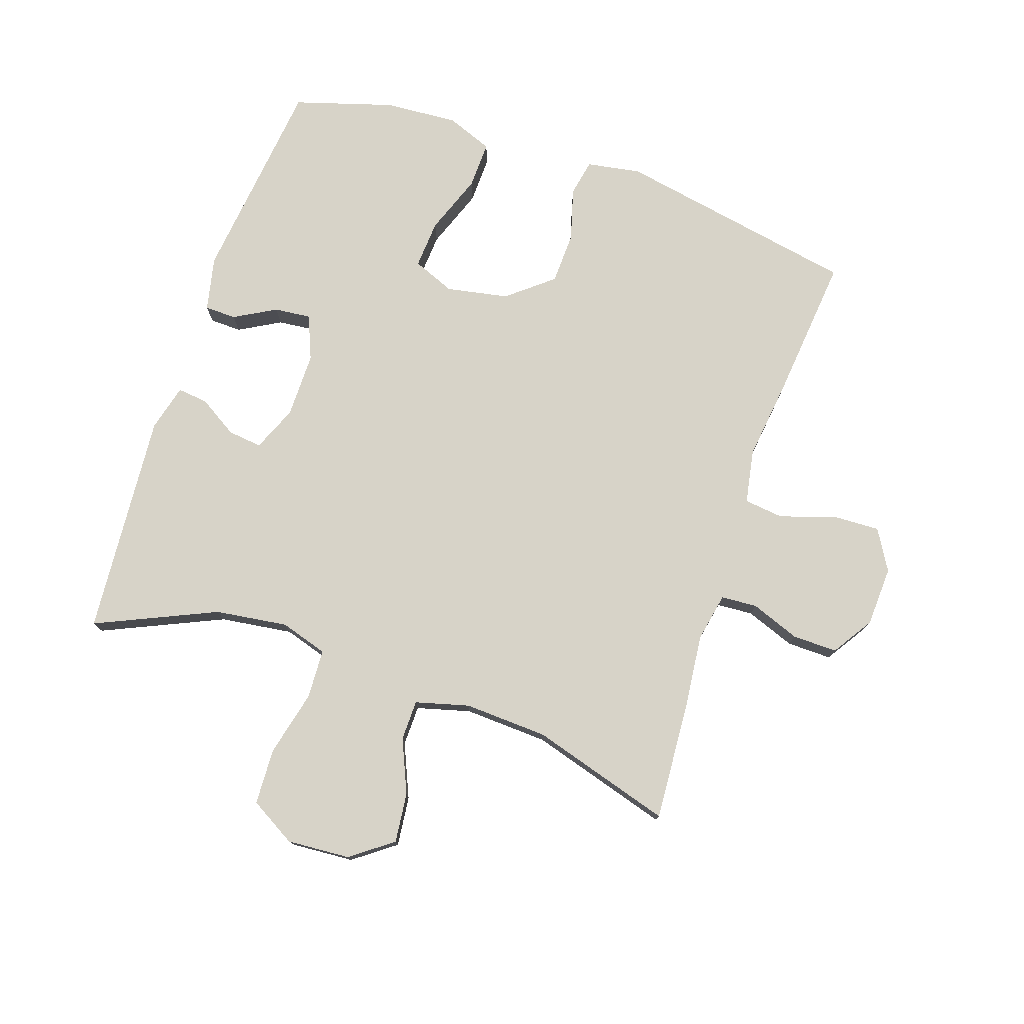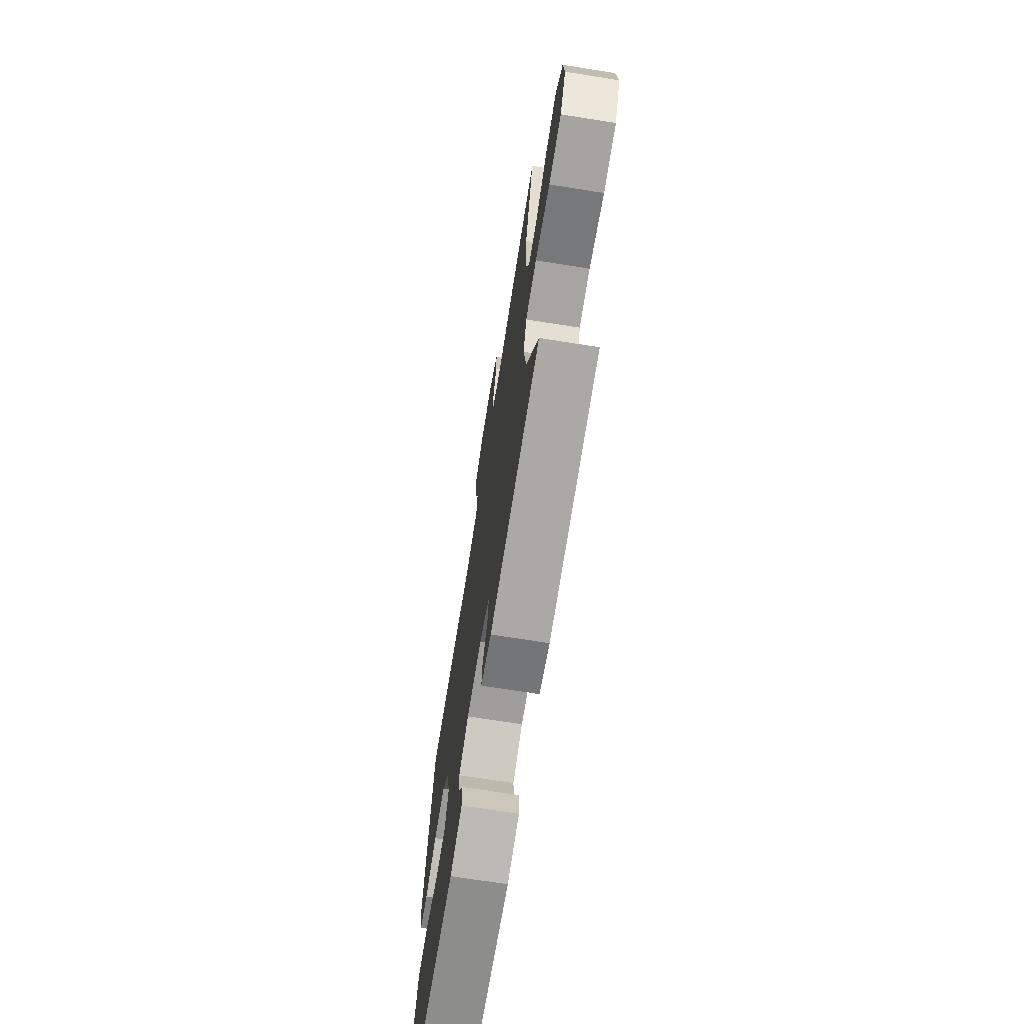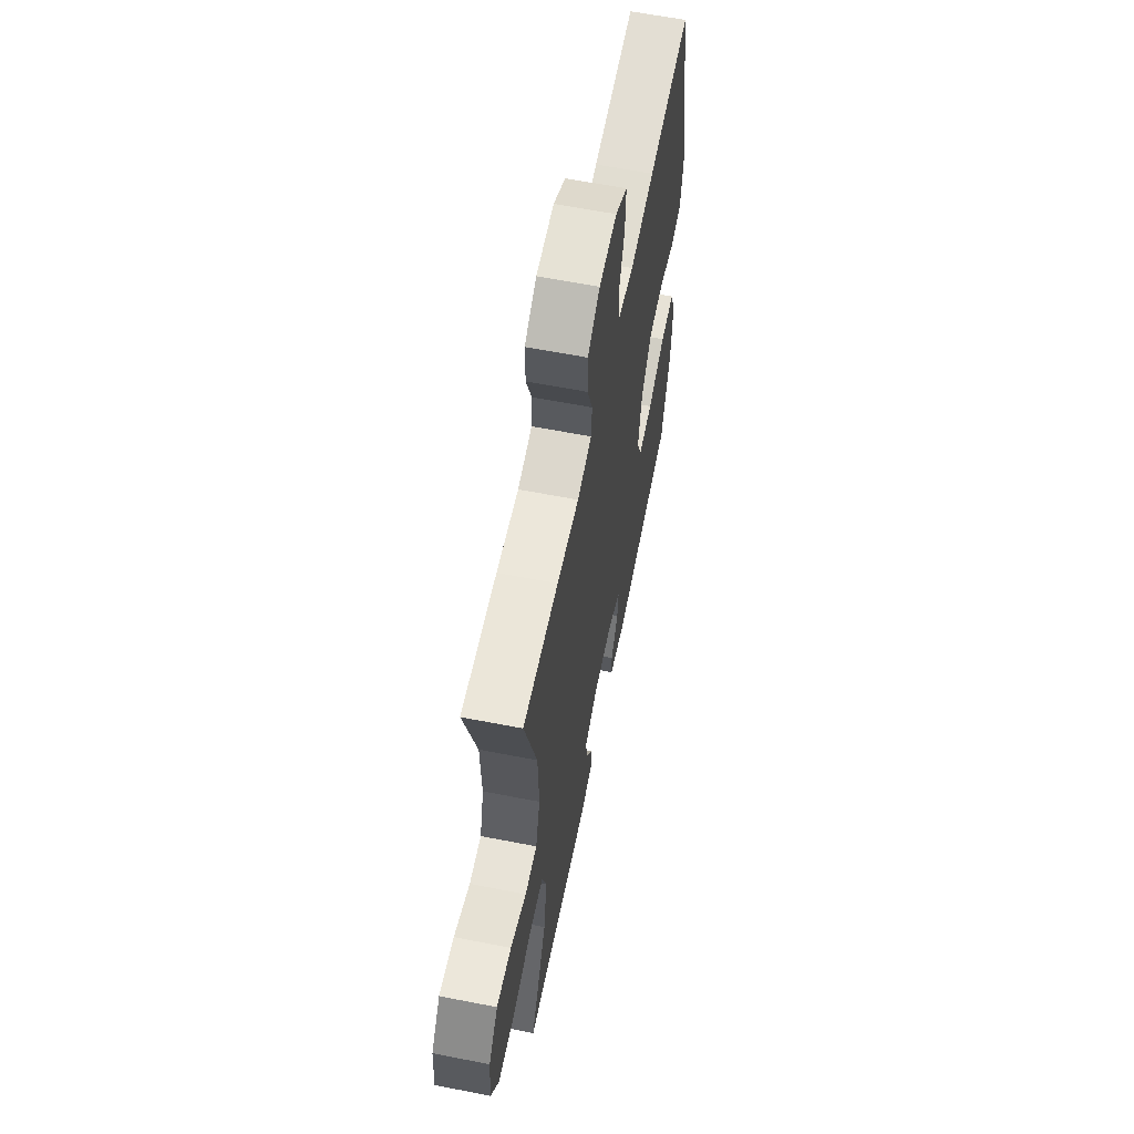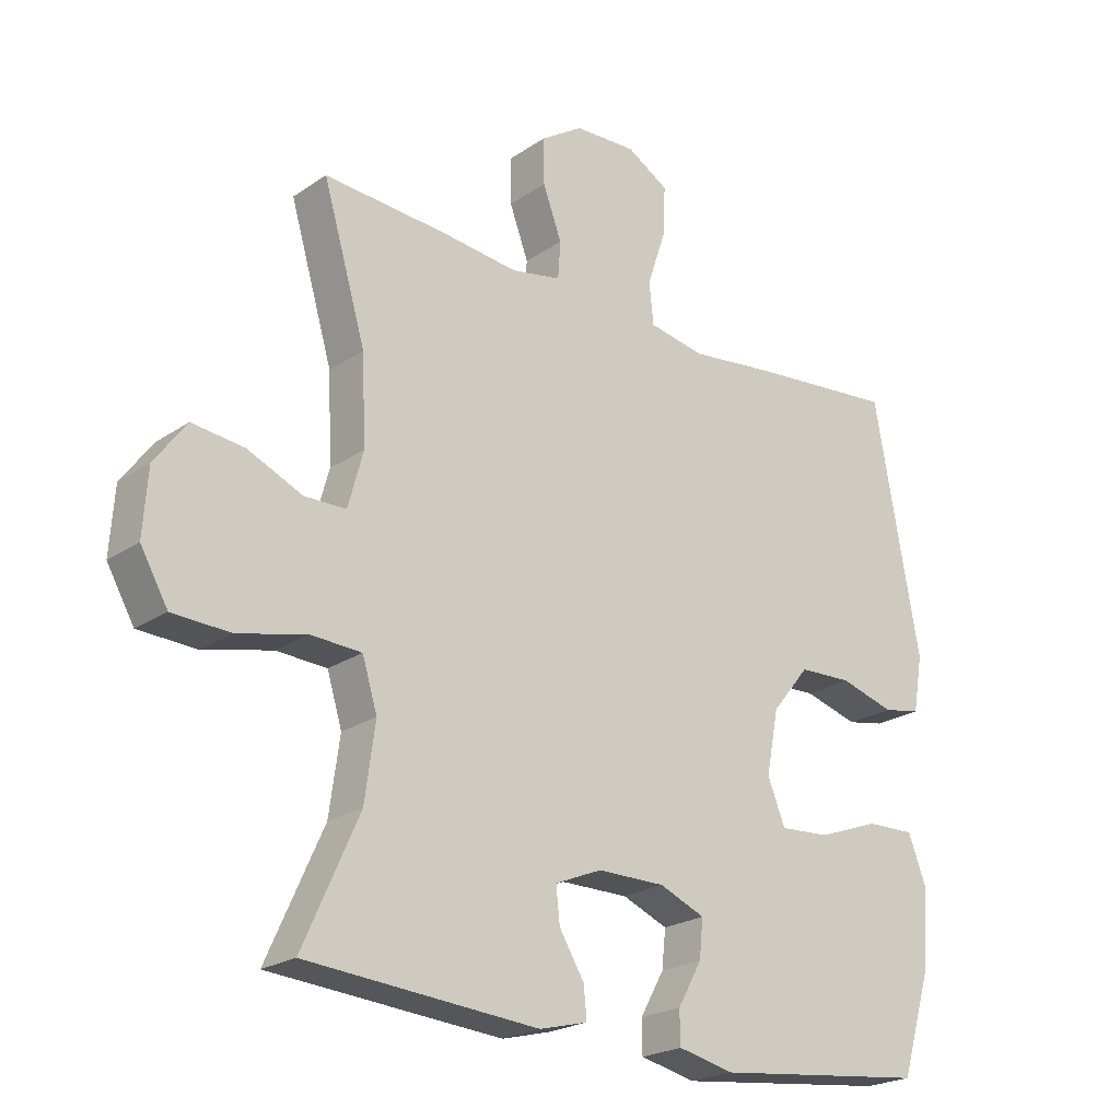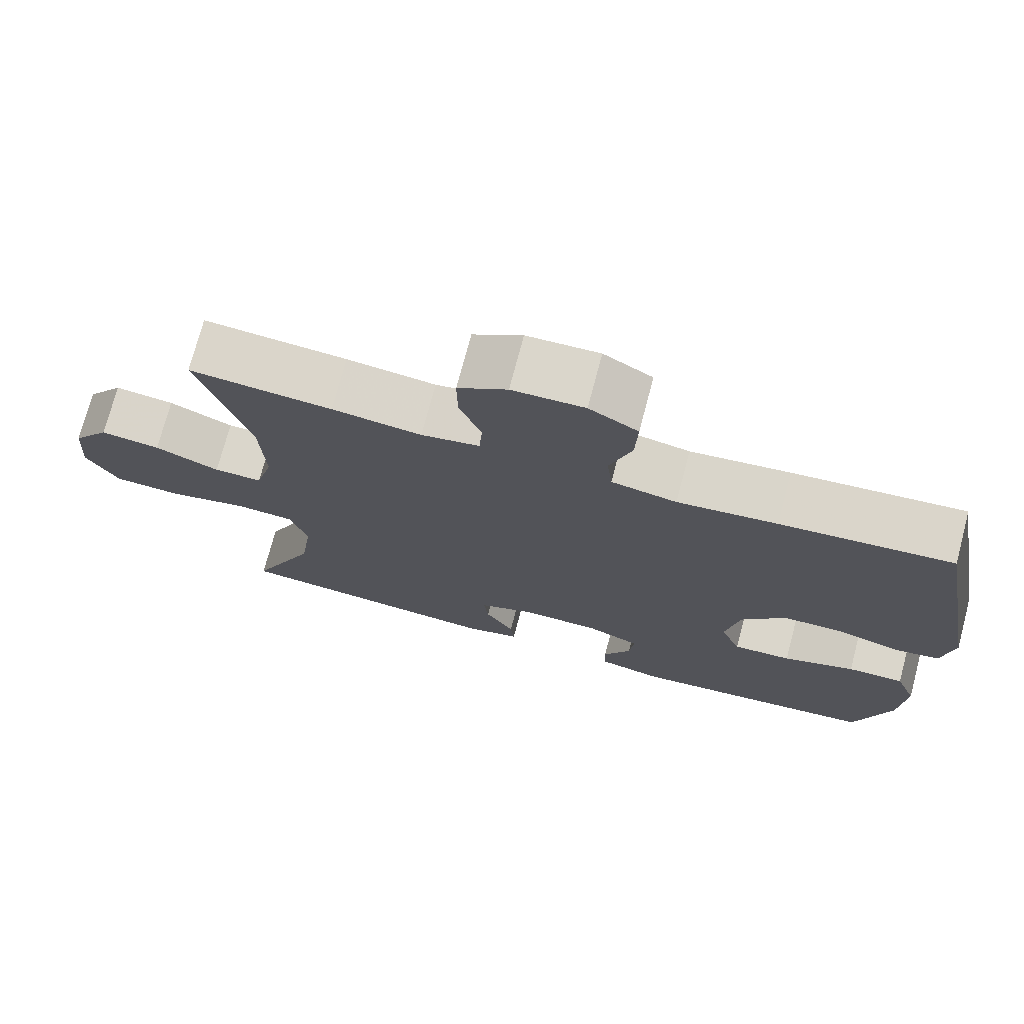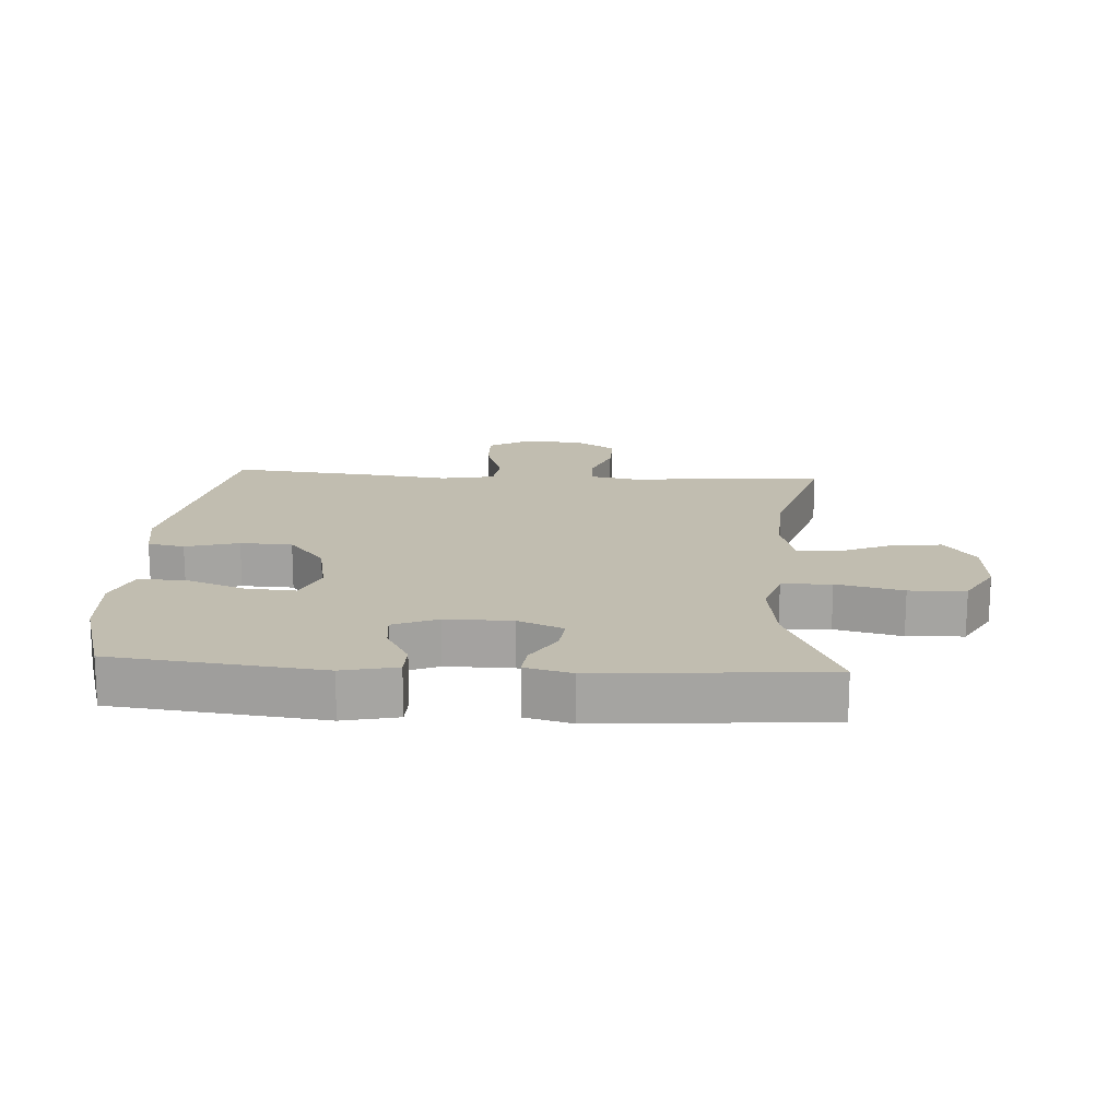
<metadata>
{"format":"obj","ext":"obj","renderer":"f3d","projection":"perspective","resolution":1024,"background":"white","views":[{"elev":76.7,"azim":-71.2,"up":"+Y"},{"elev":-70.9,"azim":-99.0,"up":"+Z"},{"elev":61.4,"azim":-78.7,"up":"+Z"},{"elev":-22.4,"azim":-40.8,"up":"+Z"},{"elev":73.8,"azim":14.8,"up":"+Z"},{"elev":16.7,"azim":-176.4,"up":"+Y"}]}
</metadata>
<code>
v -0.5 0.07 0.5
v -0.311 0.07 0.487
v -0.193 0.07 0.474
v -0.116 0.07 0.489
v -0.112 0.07 0.546
v -0.141 0.07 0.624
v -0.142 0.07 0.695
v -0.077 0.07 0.737
v 0.018 0.07 0.741
v 0.082 0.07 0.703
v 0.079 0.07 0.628
v 0.05 0.07 0.541
v 0.057 0.07 0.478
v 0.143 0.07 0.462
v 0.274 0.07 0.478
v 0.5 0.07 0.5
v 0.57 0.07 0.116
v 0.555 0.07 0.03
v 0.497 0.07 0.019
v 0.413 0.07 0.043
v 0.331 0.07 0.04
v 0.273 0.07 -0.031
v 0.254 0.07 -0.129
v 0.281 0.07 -0.196
v 0.358 0.07 -0.191
v 0.453 0.07 -0.156
v 0.528 0.07 -0.154
v 0.556 0.07 -0.227
v 0.548 0.07 -0.343
v 0.5 0.07 -0.5
v 0.171 0.07 -0.537
v 0.085 0.07 -0.518
v 0.084 0.07 -0.468
v 0.121 0.07 -0.402
v 0.127 0.07 -0.344
v 0.057 0.07 -0.315
v -0.047 0.07 -0.315
v -0.119 0.07 -0.345
v -0.113 0.07 -0.399
v -0.075 0.07 -0.461
v -0.07 0.07 -0.509
v -0.144 0.07 -0.528
v -0.5 0.07 -0.5
v -0.414 0.07 -0.309
v -0.398 0.07 -0.194
v -0.421 0.07 -0.119
v -0.499 0.07 -0.115
v -0.604 0.07 -0.14
v -0.693 0.07 -0.136
v -0.735 0.07 -0.063
v -0.728 0.07 0.037
v -0.679 0.07 0.103
v -0.6 0.07 0.094
v -0.515 0.07 0.057
v -0.451 0.07 0.058
v -0.428 0.07 0.143
v -0.434 0.07 0.276
v -0.5 0 0.5
v -0.311 0 0.487
v -0.193 0 0.474
v -0.116 0 0.489
v -0.112 0 0.546
v -0.141 0 0.624
v -0.142 0 0.695
v -0.077 0 0.737
v 0.018 0 0.741
v 0.082 0 0.703
v 0.079 0 0.628
v 0.05 0 0.541
v 0.057 0 0.478
v 0.143 0 0.462
v 0.274 0 0.478
v 0.5 0 0.5
v 0.57 0 0.116
v 0.555 0 0.03
v 0.497 0 0.019
v 0.413 0 0.043
v 0.331 0 0.04
v 0.273 0 -0.031
v 0.254 0 -0.129
v 0.281 0 -0.196
v 0.358 0 -0.191
v 0.453 0 -0.156
v 0.528 0 -0.154
v 0.556 0 -0.227
v 0.548 0 -0.343
v 0.5 0 -0.5
v 0.171 0 -0.537
v 0.085 0 -0.518
v 0.084 0 -0.468
v 0.121 0 -0.402
v 0.127 0 -0.344
v 0.057 0 -0.315
v -0.047 0 -0.315
v -0.119 0 -0.345
v -0.113 0 -0.399
v -0.075 0 -0.461
v -0.07 0 -0.509
v -0.144 0 -0.528
v -0.5 0 -0.5
v -0.414 0 -0.309
v -0.398 0 -0.194
v -0.421 0 -0.119
v -0.499 0 -0.115
v -0.604 0 -0.14
v -0.693 0 -0.136
v -0.735 0 -0.063
v -0.728 0 0.037
v -0.679 0 0.103
v -0.6 0 0.094
v -0.515 0 0.057
v -0.451 0 0.058
v -0.428 0 0.143
v -0.434 0 0.276
f 52 53 54
f 51 52 54
f 50 51 54
f 49 50 54
f 48 49 54
f 47 48 54
f 46 47 54 55
f 45 46 55 56
f 42 43 44
f 41 42 44
f 40 41 44
f 39 40 44
f 38 39 44 45
f 45 56 57
f 38 45 57
f 37 38 57
f 32 33 34
f 31 32 34
f 30 31 34
f 29 30 34
f 28 29 34
f 27 28 34
f 26 27 34
f 25 26 34
f 24 25 34 35
f 23 24 35 36
f 18 19 20
f 17 18 20
f 16 17 20
f 15 16 20
f 14 15 20
f 13 14 20 21
f 10 11 12
f 9 10 12
f 8 9 12
f 7 8 12
f 6 7 12
f 5 6 12
f 4 5 12 13
f 13 21 22
f 4 13 22
f 3 4 22
f 36 37 57
f 23 36 57
f 22 23 57
f 3 22 57
f 2 3 57
f 1 2 57
f 111 110 109
f 111 109 108
f 111 108 107
f 111 107 106
f 111 106 105
f 111 105 104
f 112 111 104 103
f 113 112 103 102
f 101 100 99
f 101 99 98
f 101 98 97
f 101 97 96
f 102 101 96 95
f 114 113 102
f 114 102 95
f 114 95 94
f 91 90 89
f 91 89 88
f 91 88 87
f 91 87 86
f 91 86 85
f 91 85 84
f 91 84 83
f 91 83 82
f 92 91 82 81
f 93 92 81 80
f 77 76 75
f 77 75 74
f 77 74 73
f 77 73 72
f 77 72 71
f 78 77 71 70
f 69 68 67
f 69 67 66
f 69 66 65
f 69 65 64
f 69 64 63
f 69 63 62
f 70 69 62 61
f 79 78 70
f 79 70 61
f 79 61 60
f 114 94 93
f 114 93 80
f 114 80 79
f 114 79 60
f 114 60 59
f 114 59 58
f 1 58 59 2
f 2 59 60 3
f 3 60 61 4
f 4 61 62 5
f 5 62 63 6
f 6 63 64 7
f 7 64 65 8
f 8 65 66 9
f 9 66 67 10
f 10 67 68 11
f 11 68 69 12
f 12 69 70 13
f 13 70 71 14
f 14 71 72 15
f 15 72 73 16
f 16 73 74 17
f 17 74 75 18
f 18 75 76 19
f 19 76 77 20
f 20 77 78 21
f 21 78 79 22
f 22 79 80 23
f 23 80 81 24
f 24 81 82 25
f 25 82 83 26
f 26 83 84 27
f 27 84 85 28
f 28 85 86 29
f 29 86 87 30
f 30 87 88 31
f 31 88 89 32
f 32 89 90 33
f 33 90 91 34
f 34 91 92 35
f 35 92 93 36
f 36 93 94 37
f 37 94 95 38
f 38 95 96 39
f 39 96 97 40
f 40 97 98 41
f 41 98 99 42
f 42 99 100 43
f 43 100 101 44
f 44 101 102 45
f 45 102 103 46
f 46 103 104 47
f 47 104 105 48
f 48 105 106 49
f 49 106 107 50
f 50 107 108 51
f 51 108 109 52
f 52 109 110 53
f 53 110 111 54
f 54 111 112 55
f 55 112 113 56
f 56 113 114 57
f 57 114 58 1

</code>
